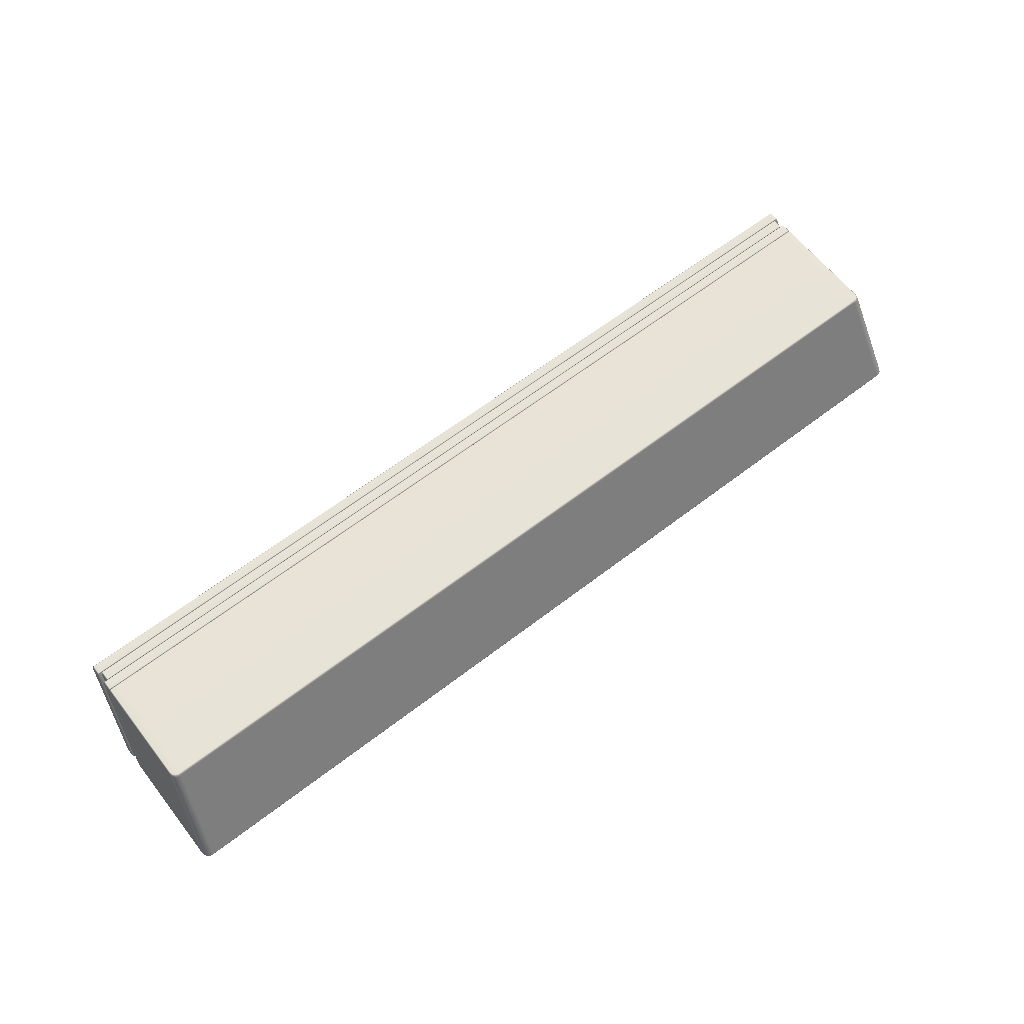
<metadata>
{"format":"obj","ext":"obj","renderer":"f3d","projection":"perspective","resolution":1024,"background":"white","views":[{"elev":62.8,"azim":-38.0,"up":"+Z"}]}
</metadata>
<code>
g ENV_S04_BasketFall_HardCasing_04_MO
v 35.34 0.686 29.12
v 36.47 -3.196 20.89
v 35.63 0.6961 29.12
v 36.76 -3.202 20.89
v 35.67 0.6759 29.12
v 36.8 -3.222 20.89
v 35.69 0.6287 29.12
v 36.82 -3.269 20.89
v 35.69 -0.0736 29.12
v 36.82 -3.941 20.89
v 35.67 -0.1208 29.12
v 36.8 -3.988 20.89
v 35.63 -0.141 29.12
v 36.76 -4.024 20.89
v 36.48 -1.551 20.89
v 36.76 -1.551 20.89
v 35.63 2.347 29.12
v 35.36 2.347 29.12
v -0.0005608 -1.551 20.89
v -0.0005608 2.347 29.12
v -35.36 2.347 29.12
v -36.48 -1.551 20.89
v -35.63 2.347 29.12
v -36.76 -1.551 20.89
v 35.63 2.347 29.12
v 36.76 -1.551 20.89
v 35.67 2.327 29.12
v 36.8 -1.571 20.89
v 35.69 2.279 29.12
v 36.82 -1.619 20.89
v 35.69 1.577 29.12
v 36.82 -2.291 20.89
v 35.67 1.53 29.12
v 36.8 -2.338 20.89
v 35.63 1.51 29.12
v 36.76 -2.358 20.89
v 36.47 -2.369 20.89
v 35.34 1.513 29.12
v -35.34 0.686 29.12
v -35.63 0.6961 29.12
v -36.47 -3.196 20.89
v -36.76 -3.202 20.89
v -35.67 0.6759 29.12
v -36.8 -3.222 20.89
v -35.69 0.6287 29.12
v -36.82 -3.269 20.89
v -35.69 -0.0736 29.12
v -36.82 -3.941 20.89
v -35.67 -0.1208 29.12
v -36.8 -3.988 20.89
v -35.63 -0.141 29.12
v -36.76 -4.024 20.89
v -35.63 2.347 29.12
v -35.67 2.327 29.12
v -36.76 -1.551 20.89
v -36.8 -1.571 20.89
v -35.69 2.279 29.12
v -36.82 -1.619 20.89
v -35.69 1.577 29.12
v -36.82 -2.291 20.89
v -35.67 1.53 29.12
v -36.8 -2.338 20.89
v -35.63 1.51 29.12
v -36.76 -2.358 20.89
v -36.47 -2.369 20.89
v -35.34 1.513 29.12
v 36.48 -1.551 20.89
v -0.0005608 -1.551 20.89
v -0.0005608 -1.601 20.78
v -36.48 -1.551 20.89
v 36.48 -1.601 20.78
v 36.76 -1.601 20.78
v 36.76 -1.551 20.89
v 36.79 -1.61 20.8
v 36.8 -1.571 20.89
v 36.82 -1.619 20.89
v 36.8 -1.648 20.78
v 36.82 -2.291 20.89
v 36.75 -1.647 20.74
v 36.8 -2.321 20.78
v 36.8 -2.338 20.89
v 36.79 -2.359 20.8
v 36.76 -2.358 20.89
v 36.76 -2.368 20.78
v 36.75 -2.321 20.74
v 36.48 -2.368 20.78
v 36.47 -2.369 20.89
v -0.0005608 -2.369 20.89
v 36.48 -1.647 20.74
v 36.48 -2.321 20.74
v -0.0005608 -2.368 20.78
v -0.0005608 -1.647 20.74
v -0.0005608 -2.321 20.74
v -36.48 -2.368 20.78
v -36.47 -2.369 20.89
v -36.76 -2.358 20.89
v -36.48 -1.601 20.78
v -36.48 -1.647 20.74
v -36.48 -2.321 20.74
v -36.76 -1.601 20.78
v -36.76 -1.551 20.89
v -36.75 -2.321 20.74
v -36.75 -1.647 20.74
v -36.76 -2.368 20.78
v -36.79 -1.61 20.8
v -36.8 -1.571 20.89
v -36.82 -1.619 20.89
v -36.8 -1.648 20.78
v -36.82 -2.291 20.89
v -36.8 -2.321 20.78
v -36.8 -2.338 20.89
v -36.79 -2.359 20.8
v -35.63 1.51 29.12
v -35.67 1.53 29.12
v -35.61 1.538 29.21
v -35.69 1.577 29.12
v -35.57 1.529 29.23
v -35.34 1.513 29.12
v -35.61 1.576 29.23
v -35.69 2.279 29.12
v -35.3 1.529 29.23
v -0.0005608 1.513 29.12
v -35.57 1.575 29.28
v -35.61 2.28 29.23
v -35.61 2.319 29.21
v -35.67 2.327 29.12
v -35.63 2.347 29.12
v -35.57 2.328 29.23
v -35.36 2.347 29.12
v -35.57 2.282 29.28
v -35.3 2.328 29.23
v -0.0005608 2.347 29.12
v -35.3 2.282 29.28
v -0.0005608 2.328 29.23
v -35.3 1.575 29.28
v -0.0005608 2.282 29.28
v 35.3 2.328 29.23
v 35.36 2.347 29.12
v -0.0005608 1.575 29.28
v 35.3 2.282 29.28
v 35.57 2.328 29.23
v 35.63 2.347 29.12
v -0.0005608 1.529 29.23
v 35.3 1.529 29.23
v 35.34 1.513 29.12
v 35.3 1.575 29.28
v 35.57 2.282 29.28
v 35.57 1.575 29.28
v 35.57 1.529 29.23
v 35.63 1.51 29.12
v 35.61 2.319 29.21
v 35.67 2.327 29.12
v 35.69 2.279 29.12
v 35.61 2.28 29.23
v 35.61 1.576 29.23
v 35.69 1.577 29.12
v 35.61 1.538 29.21
v 35.67 1.53 29.12
v -35.63 -0.141 29.12
v -35.67 -0.1208 29.12
v -35.61 -0.1129 29.21
v -35.69 -0.0736 29.12
v -35.57 -0.1219 29.23
v -35.01 -0.141 29.12
v -35.61 -0.07473 29.23
v -35.69 0.6287 29.12
v -34.95 -0.1219 29.23
v -0.0005608 -0.141 29.12
v -35.57 -0.07585 29.28
v -35.61 0.6298 29.23
v -35.61 0.668 29.21
v -35.67 0.6759 29.12
v -35.63 0.6961 29.12
v -35.57 0.677 29.23
v -35.34 0.686 29.12
v -35.57 0.6309 29.28
v -35.3 0.677 29.23
v -0.0005608 0.704 29.12
v -35.3 0.6309 29.28
v -0.0005608 0.677 29.23
v -34.95 -0.07585 29.28
v -0.0005608 0.6309 29.28
v 35.3 0.677 29.23
v 35.34 0.686 29.12
v -0.0005608 -0.07585 29.28
v 35.3 0.6309 29.28
v 35.57 0.677 29.23
v 35.63 0.6961 29.12
v -0.0005608 -0.1219 29.23
v 34.95 -0.1219 29.23
v 35.01 -0.141 29.12
v 34.95 -0.07585 29.28
v 35.57 0.6309 29.28
v 35.57 -0.07585 29.28
v 35.57 -0.1219 29.23
v 35.63 -0.141 29.12
v 35.61 0.668 29.21
v 35.67 0.6759 29.12
v 35.69 0.6287 29.12
v 35.61 0.6298 29.23
v 35.61 -0.07473 29.23
v 35.69 -0.0736 29.12
v 35.61 -0.1129 29.21
v 35.67 -0.1208 29.12
v -36.76 -3.202 20.89
v -36.8 -3.222 20.89
v -36.79 -3.26 20.8
v -36.82 -3.269 20.89
v -36.8 -3.298 20.78
v -36.82 -3.941 20.89
v -36.76 -3.251 20.78
v -36.8 -3.972 20.78
v -36.8 -3.988 20.89
v -36.48 -3.251 20.78
v -36.47 -3.196 20.89
v -36.75 -3.297 20.74
v -36.79 -4.01 20.8
v -36.76 -4.024 20.89
v -36.76 -4.019 20.78
v -36.13 -4.024 20.88
v -36.75 -3.972 20.74
v -36.13 -4.019 20.78
v -0.0005608 -4.024 20.88
v -36.48 -3.297 20.74
v -0.0005608 -3.297 20.74
v -36.13 -3.972 20.74
v -0.0005608 -4.019 20.78
v -0.0005608 -3.251 20.78
v -0.0005608 -3.196 20.89
v 36.47 -3.196 20.89
v 36.48 -3.251 20.78
v 36.76 -3.202 20.89
v 36.13 -4.019 20.78
v 36.13 -4.024 20.88
v -0.0005608 -3.972 20.74
v 36.13 -3.972 20.74
v 36.76 -4.019 20.78
v 36.76 -4.024 20.89
v 36.48 -3.297 20.74
v 36.75 -3.972 20.74
v 36.79 -4.01 20.8
v 36.8 -3.988 20.89
v 36.8 -3.972 20.78
v 36.82 -3.941 20.89
v 36.75 -3.297 20.74
v 36.8 -3.298 20.78
v 36.82 -3.269 20.89
v 36.76 -3.251 20.78
v 36.79 -3.26 20.8
v 36.8 -3.222 20.89
v 35.34 1.513 29.12
v 36.47 -2.369 20.89
v 35.38 1.497 29.12
v 36.5 -2.401 20.89
v 35.39 1.45 29.12
v 36.52 -2.448 20.89
v 35.39 0.7388 29.12
v 36.52 -3.128 20.89
v 35.38 0.6916 29.12
v 36.5 -3.175 20.89
v -35.34 1.513 29.12
v -35.38 1.497 29.12
v -36.47 -2.369 20.89
v -36.5 -2.401 20.89
v -35.39 1.45 29.12
v -36.52 -2.448 20.89
v -35.39 0.7388 29.12
v -36.52 -3.128 20.89
v -35.38 0.6916 29.12
v -36.5 -3.175 20.89
v -35.38 0.6916 29.12
v -35.31 0.7006 29.21
v -35.39 0.7388 29.12
v -35.27 0.6916 29.23
v -35.31 0.7388 29.23
v -35.39 1.45 29.12
v -35.31 1.451 29.23
v -35.27 0.7377 29.28
v -35.31 1.489 29.21
v -35.38 1.497 29.12
v -35.27 1.498 29.23
v -35.27 1.451 29.28
v -0.0005608 1.498 29.23
v -0.0005608 1.451 29.28
v -0.0005608 0.7377 29.28
v 35.27 1.498 29.23
v 35.27 1.451 29.28
v 35.31 1.489 29.21
v 35.38 1.497 29.12
v 35.39 1.45 29.12
v 35.31 1.451 29.23
v 35.27 0.7377 29.28
v 35.31 0.7388 29.23
v 35.39 0.7388 29.12
v -0.0005608 0.7096 29.23
v 35.27 0.6916 29.23
v 35.31 0.7006 29.21
v 35.38 0.6916 29.12
v -36.5 -2.401 20.89
v -36.49 -2.439 20.8
v -36.52 -2.448 20.89
v -36.5 -2.477 20.78
v -36.52 -3.128 20.89
v -36.46 -2.43 20.78
v -0.0005608 -2.43 20.78
v -36.5 -3.158 20.78
v -36.5 -3.175 20.89
v -36.46 -2.476 20.74
v -36.49 -3.196 20.8
v -36.46 -3.205 20.78
v -36.46 -3.158 20.74
v -0.0005608 -3.205 20.78
v -0.0005608 -2.476 20.74
v -0.0005608 -3.158 20.74
v 36.46 -3.205 20.78
v 36.46 -3.158 20.74
v 36.46 -2.476 20.74
v 36.49 -3.196 20.8
v 36.5 -3.175 20.89
v 36.5 -3.158 20.78
v 36.52 -3.128 20.89
v 36.5 -2.477 20.78
v 36.52 -2.448 20.89
v 36.46 -2.43 20.78
v 36.49 -2.439 20.8
v 36.5 -2.401 20.89
v 35.67 -0.1612 29.12
v 36.8 -4.059 20.89
v 35.69 -0.2084 29.12
v 36.82 -4.106 20.89
v 35.69 -8.747 29.12
v 36.82 -12.61 20.88
v 35.64 -8.984 29.12
v 36.77 -12.86 20.88
v 35.49 -9.195 29.12
v 36.62 -13.07 20.88
v 35.27 -9.337 29.12
v 36.4 -13.21 20.88
v 36.14 -13.22 20.88
v 35.01 -9.348 29.12
v 36.14 -13.22 20.88
v -0.0005608 -13.22 20.88
v 35.01 -9.348 29.12
v -0.0005608 -9.348 29.12
v -35.01 -9.348 29.12
v -36.14 -13.22 20.88
v -35.67 -0.1612 29.12
v -36.8 -4.059 20.89
v -35.69 -0.2084 29.12
v -36.82 -4.106 20.89
v -35.69 -8.747 29.12
v -36.82 -12.61 20.88
v -35.64 -8.984 29.12
v -36.77 -12.86 20.88
v -35.49 -9.195 29.12
v -36.62 -13.07 20.88
v -35.27 -9.337 29.12
v -36.4 -13.21 20.88
v -36.14 -13.22 20.88
v -35.01 -9.348 29.12
v -35.42 -9.13 29.23
v -35.49 -9.195 29.12
v -35.64 -8.984 29.12
v -35.27 -9.337 29.12
v -35.57 -8.925 29.23
v -35.69 -8.747 29.12
v -35.61 -8.695 29.23
v -35.69 -0.2084 29.12
v -35.21 -9.266 29.23
v -35.01 -9.348 29.12
v -34.95 -9.277 29.23
v -0.0005608 -9.348 29.12
v -35.52 -8.905 29.27
v -35.19 -9.22 29.27
v -35.39 -9.095 29.27
v -35.61 -0.2073 29.23
v -35.57 -8.695 29.27
v -35.61 -0.1691 29.21
v -35.67 -0.1612 29.12
v -35.57 -0.1601 29.23
v -35.57 -0.2062 29.28
v -34.95 -0.1601 29.23
v -34.95 -8.695 29.27
v -34.95 -8.918 29.27
v -34.95 -0.2062 29.28
v -0.0005608 -0.2062 29.28
v -0.0005608 -0.1601 29.23
v 34.95 -0.1601 29.23
v -34.95 -9.117 29.27
v -0.0005608 -8.695 29.27
v 35.57 -0.1601 29.23
v -34.95 -9.231 29.27
v -0.0005608 -9.277 29.23
v -0.0005608 -9.231 29.27
v -0.0005608 -9.117 29.27
v 34.95 -9.277 29.23
v 35.01 -9.348 29.12
v 34.95 -9.231 29.27
v 35.21 -9.266 29.23
v 35.27 -9.337 29.12
v 35.42 -9.13 29.23
v 35.49 -9.195 29.12
v 35.64 -8.984 29.12
v 35.19 -9.22 29.27
v 34.95 -9.117 29.27
v -0.0005608 -8.918 29.27
v 34.95 -8.918 29.27
v 35.39 -9.095 29.27
v 35.57 -8.925 29.23
v 35.69 -8.747 29.12
v 35.52 -8.905 29.27
v 34.95 -8.695 29.27
v 35.61 -8.695 29.23
v 35.69 -0.2084 29.12
v 35.57 -8.695 29.27
v 34.95 -0.2062 29.28
v 35.57 -0.2062 29.28
v 35.61 -0.2073 29.23
v 35.61 -0.1691 29.21
v 35.67 -0.1612 29.12
v -36.4 -13.21 20.88
v -36.14 -13.22 20.88
v -36.39 -13.19 20.78
v -36.62 -13.07 20.88
v -36.14 -13.21 20.78
v -0.0005608 -13.21 20.78
v -0.0005608 -13.22 20.88
v 36.14 -13.22 20.88
v -36.61 -13.06 20.78
v -36.38 -13.15 20.74
v -36.75 -12.85 20.78
v -36.77 -12.86 20.88
v -36.8 -12.61 20.78
v -36.82 -12.61 20.88
v -36.71 -12.83 20.74
v -36.58 -13.02 20.74
v -36.8 -4.134 20.78
v -36.82 -4.106 20.89
v -36.79 -4.096 20.8
v -36.8 -4.059 20.89
v -36.76 -4.088 20.78
v -36.75 -4.134 20.74
v -36.13 -4.088 20.78
v -36.75 -12.61 20.74
v -36.13 -4.134 20.74
v -0.0005608 -4.088 20.78
v -36.13 -12.61 20.74
v 36.13 -4.088 20.78
v -0.0005608 -4.134 20.74
v -36.14 -12.85 20.74
v 36.76 -4.088 20.78
v 36.13 -4.134 20.74
v -0.0005608 -12.61 20.74
v -36.14 -13.04 20.74
v 36.79 -4.096 20.8
v 36.8 -4.059 20.89
v 36.82 -4.106 20.89
v 36.8 -4.134 20.78
v 36.82 -12.61 20.88
v 36.75 -4.134 20.74
v 36.8 -12.61 20.78
v 36.77 -12.86 20.88
v 36.75 -12.61 20.74
v 36.75 -12.85 20.78
v 36.62 -13.07 20.88
v 36.13 -12.61 20.74
v 36.71 -12.83 20.74
v 36.61 -13.06 20.78
v 36.14 -12.85 20.74
v 36.39 -13.19 20.78
v 36.4 -13.21 20.88
v 36.58 -13.02 20.74
v -0.0005608 -12.85 20.74
v 36.14 -13.21 20.78
v 36.38 -13.15 20.74
v 36.14 -13.04 20.74
v -0.0005608 -13.04 20.74
v 36.13 -13.16 20.74
v -0.0005608 -13.16 20.74
v -36.13 -13.16 20.74
g ENV_S04_BasketFall_HardCasing_04_MO_0
f 3 2 1
f 3 4 2
f 5 4 3
f 5 6 4
f 7 6 5
f 7 8 6
f 9 8 7
f 9 10 8
f 11 10 9
f 11 12 10
f 13 12 11
f 13 14 12
f 17 16 15
f 17 15 18
f 19 18 15
f 19 20 18
f 21 20 19
f 21 19 22
f 22 23 21
f 22 24 23
f 27 26 25
f 27 28 26
f 29 28 27
f 29 30 28
f 31 30 29
f 31 32 30
f 33 32 31
f 33 34 32
f 35 34 33
f 35 36 34
f 37 36 35
f 37 35 38
f 41 40 39
f 41 42 40
f 42 43 40
f 42 44 43
f 44 45 43
f 44 46 45
f 46 47 45
f 46 48 47
f 48 49 47
f 48 50 49
f 50 51 49
f 50 52 51
f 55 54 53
f 55 56 54
f 56 57 54
f 56 58 57
f 58 59 57
f 58 60 59
f 60 61 59
f 60 62 61
f 62 63 61
f 62 64 63
f 65 63 64
f 65 66 63
f 69 68 67
f 70 68 69
f 69 67 71
f 72 71 67
f 72 67 73
f 73 74 72
f 73 75 74
f 76 74 75
f 76 77 74
f 72 74 77
f 78 77 76
f 72 77 79
f 79 71 72
f 78 80 77
f 80 79 77
f 80 78 81
f 80 81 82
f 82 81 83
f 84 80 82
f 82 83 84
f 80 85 79
f 84 85 80
f 83 86 84
f 85 84 86
f 83 87 86
f 88 86 87
f 79 89 71
f 85 89 79
f 85 86 90
f 85 90 89
f 88 91 86
f 91 90 86
f 92 71 89
f 92 69 71
f 93 89 90
f 91 93 90
f 93 92 89
f 94 91 88
f 94 88 95
f 96 94 95
f 97 69 92
f 70 69 97
f 98 92 93
f 97 92 98
f 99 93 91
f 99 91 94
f 98 93 99
f 100 70 97
f 100 101 70
f 94 102 99
f 98 99 102
f 103 97 98
f 103 100 97
f 98 102 103
f 96 104 94
f 94 104 102
f 105 101 100
f 105 106 101
f 105 107 106
f 100 108 105
f 105 108 107
f 100 103 108
f 108 109 107
f 103 102 110
f 103 110 108
f 108 110 109
f 104 110 102
f 110 111 109
f 96 112 104
f 96 111 112
f 110 112 111
f 104 112 110
f 115 114 113
f 115 116 114
f 115 113 117
f 117 113 118
f 115 119 116
f 117 119 115
f 120 116 119
f 117 118 121
f 122 121 118
f 117 123 119
f 123 117 121
f 120 119 124
f 124 119 123
f 120 124 125
f 120 125 126
f 127 126 125
f 127 125 128
f 128 125 124
f 129 127 128
f 128 124 130
f 124 123 130
f 129 128 131
f 131 128 130
f 131 132 129
f 123 133 130
f 131 130 133
f 131 134 132
f 133 134 131
f 123 135 133
f 123 121 135
f 135 136 133
f 133 136 134
f 132 134 137
f 132 137 138
f 121 139 135
f 135 139 136
f 134 136 140
f 134 140 137
f 141 138 137
f 141 142 138
f 121 143 139
f 122 143 121
f 122 144 143
f 139 143 144
f 122 145 144
f 136 139 146
f 136 146 140
f 139 144 146
f 147 137 140
f 147 141 137
f 140 146 148
f 148 146 144
f 140 148 147
f 149 144 145
f 148 144 149
f 149 145 150
f 151 142 141
f 151 152 142
f 151 153 152
f 141 147 154
f 141 154 151
f 148 154 147
f 151 154 153
f 148 155 154
f 155 153 154
f 149 155 148
f 155 156 153
f 150 157 149
f 149 157 155
f 156 155 157
f 150 158 157
f 156 157 158
f 161 160 159
f 161 162 160
f 161 159 163
f 163 159 164
f 161 165 162
f 163 165 161
f 166 162 165
f 163 164 167
f 168 167 164
f 163 169 165
f 169 163 167
f 166 165 170
f 170 165 169
f 166 170 171
f 166 171 172
f 173 172 171
f 173 171 174
f 174 171 170
f 175 173 174
f 174 170 176
f 170 169 176
f 175 174 177
f 177 174 176
f 177 178 175
f 169 179 176
f 177 176 179
f 177 180 178
f 179 180 177
f 169 181 179
f 169 167 181
f 181 182 179
f 179 182 180
f 178 180 183
f 178 183 184
f 167 185 181
f 181 185 182
f 180 182 186
f 180 186 183
f 187 184 183
f 187 188 184
f 167 189 185
f 168 189 167
f 168 190 189
f 185 189 190
f 168 191 190
f 182 185 192
f 182 192 186
f 185 190 192
f 193 183 186
f 193 187 183
f 186 192 194
f 194 192 190
f 186 194 193
f 195 190 191
f 194 190 195
f 195 191 196
f 197 188 187
f 197 198 188
f 197 199 198
f 187 193 200
f 187 200 197
f 194 200 193
f 197 200 199
f 194 201 200
f 201 199 200
f 195 201 194
f 201 202 199
f 196 203 195
f 195 203 201
f 202 201 203
f 196 204 203
f 202 203 204
f 207 206 205
f 207 208 206
f 207 209 208
f 209 210 208
f 207 205 211
f 211 209 207
f 209 212 210
f 212 213 210
f 214 211 205
f 214 205 215
f 211 216 209
f 216 212 209
f 216 211 214
f 212 217 213
f 218 213 217
f 218 217 219
f 219 217 212
f 220 218 219
f 216 221 212
f 219 212 221
f 220 219 222
f 222 219 221
f 222 223 220
f 224 221 216
f 216 214 224
f 214 225 224
f 224 226 221
f 222 221 226
f 225 226 224
f 222 227 223
f 226 227 222
f 214 228 225
f 215 228 214
f 215 229 228
f 228 229 230
f 228 230 231
f 225 228 231
f 232 231 230
f 223 227 233
f 223 233 234
f 226 235 227
f 225 235 226
f 227 235 236
f 225 236 235
f 227 236 233
f 237 234 233
f 237 238 234
f 225 239 236
f 225 231 239
f 240 233 236
f 240 236 239
f 240 237 233
f 241 238 237
f 241 242 238
f 237 243 241
f 243 242 241
f 237 240 243
f 243 244 242
f 240 239 245
f 245 239 231
f 243 240 245
f 244 243 246
f 243 245 246
f 244 246 247
f 245 231 248
f 248 246 245
f 232 248 231
f 247 246 249
f 248 249 246
f 232 249 248
f 247 249 250
f 232 250 249
g ENV_S04_BasketFall_HardCasing_04_MO_1
f 253 252 251
f 253 254 252
f 255 254 253
f 255 256 254
f 257 256 255
f 257 258 256
f 259 258 257
f 259 260 258
f 1 260 259
f 1 2 260
f 263 262 261
f 263 264 262
f 264 265 262
f 264 266 265
f 266 267 265
f 266 268 267
f 268 269 267
f 268 270 269
f 270 39 269
f 270 41 39
f 272 271 175
f 272 273 271
f 272 175 274
f 178 274 175
f 272 275 273
f 274 275 272
f 276 273 275
f 276 275 277
f 274 278 275
f 277 275 278
f 276 277 279
f 276 279 280
f 118 280 279
f 118 279 281
f 281 279 277
f 122 118 281
f 281 277 282
f 277 278 282
f 122 281 283
f 282 283 281
f 278 284 282
f 282 284 283
f 274 285 278
f 278 285 284
f 122 283 286
f 122 286 145
f 283 284 287
f 283 287 286
f 288 145 286
f 288 289 145
f 288 290 289
f 286 291 288
f 286 287 291
f 288 291 290
f 284 292 287
f 292 291 287
f 284 285 292
f 293 290 291
f 292 293 291
f 293 294 290
f 274 295 285
f 178 295 274
f 285 296 292
f 285 295 296
f 178 296 295
f 296 293 292
f 178 184 296
f 294 293 297
f 296 297 293
f 184 297 296
f 294 297 298
f 184 298 297
f 300 299 95
f 300 301 299
f 300 302 301
f 302 303 301
f 300 95 304
f 304 302 300
f 95 305 304
f 95 88 305
f 305 88 87
f 302 306 303
f 306 307 303
f 304 308 302
f 305 308 304
f 308 306 302
f 306 309 307
f 215 307 309
f 310 309 306
f 215 309 310
f 308 311 306
f 310 306 311
f 312 215 310
f 312 229 215
f 230 229 312
f 313 311 308
f 305 313 308
f 314 310 311
f 314 312 310
f 313 314 311
f 230 312 315
f 315 312 314
f 316 314 313
f 315 314 316
f 317 313 305
f 316 313 317
f 318 230 315
f 318 319 230
f 315 316 320
f 315 320 318
f 320 319 318
f 320 316 317
f 320 321 319
f 321 320 322
f 320 317 322
f 321 322 323
f 317 305 324
f 324 322 317
f 305 87 324
f 323 322 325
f 324 325 322
f 87 325 324
f 323 325 326
f 87 326 325
g ENV_S04_BasketFall_HardCasing_04_MO_2
f 327 14 13
f 327 328 14
f 329 328 327
f 329 330 328
f 331 330 329
f 331 332 330
f 333 332 331
f 333 334 332
f 335 334 333
f 335 336 334
f 337 336 335
f 337 338 336
f 339 338 337
f 339 337 340
f 343 342 341
f 343 344 342
f 342 344 345
f 342 345 346
f 52 347 51
f 52 348 347
f 348 349 347
f 348 350 349
f 350 351 349
f 350 352 351
f 352 353 351
f 352 354 353
f 354 355 353
f 354 356 355
f 356 357 355
f 356 358 357
f 359 357 358
f 359 360 357
f 363 362 361
f 361 362 364
f 363 361 365
f 365 366 363
f 365 367 366
f 368 366 367
f 361 364 369
f 369 364 370
f 369 370 371
f 372 371 370
f 361 373 365
f 373 367 365
f 374 361 369
f 374 369 371
f 361 375 373
f 374 375 361
f 368 367 376
f 373 377 367
f 376 367 377
f 368 376 378
f 368 378 379
f 159 379 378
f 159 378 380
f 380 378 376
f 380 164 159
f 376 377 381
f 380 376 381
f 380 382 164
f 381 382 380
f 168 164 382
f 383 377 373
f 381 377 383
f 384 373 375
f 383 373 384
f 381 385 382
f 381 383 385
f 386 382 385
f 383 386 385
f 168 382 387
f 386 387 382
f 168 387 388
f 388 387 386
f 168 388 191
f 384 375 389
f 389 375 374
f 383 390 386
f 384 390 383
f 191 388 391
f 191 391 196
f 389 374 392
f 374 371 392
f 393 392 371
f 372 393 371
f 394 389 392
f 393 394 392
f 395 384 389
f 394 395 389
f 396 393 372
f 396 372 397
f 398 394 393
f 398 393 396
f 399 396 397
f 399 397 400
f 401 399 400
f 401 400 402
f 401 402 403
f 404 396 399
f 404 398 396
f 401 404 399
f 405 394 398
f 404 405 398
f 405 395 394
f 395 406 384
f 384 406 390
f 407 406 395
f 407 395 405
f 390 406 407
f 404 408 405
f 401 408 404
f 407 405 408
f 401 403 409
f 410 409 403
f 401 411 408
f 407 408 411
f 401 409 411
f 390 407 412
f 412 407 411
f 386 390 412
f 410 413 409
f 413 411 409
f 413 410 414
f 413 415 411
f 412 411 415
f 386 412 416
f 388 386 416
f 412 417 416
f 388 416 417
f 412 415 417
f 388 417 391
f 415 413 418
f 415 418 417
f 413 414 418
f 391 417 418
f 419 418 414
f 391 418 419
f 419 414 420
f 419 196 391
f 419 420 196
f 423 422 421
f 424 423 421
f 423 425 422
f 426 422 425
f 426 427 422
f 428 427 426
f 424 429 423
f 430 425 423
f 429 430 423
f 424 431 429
f 424 432 431
f 432 433 431
f 432 434 433
f 429 431 435
f 435 431 433
f 429 436 430
f 429 435 436
f 437 433 434
f 437 434 438
f 439 437 438
f 439 438 440
f 439 440 218
f 439 218 441
f 441 437 439
f 220 441 218
f 442 433 437
f 441 442 437
f 220 443 441
f 443 442 441
f 223 443 220
f 442 444 433
f 435 433 444
f 443 445 442
f 445 444 442
f 223 446 443
f 446 445 443
f 435 444 447
f 445 447 444
f 448 446 223
f 448 223 234
f 446 449 445
f 449 447 445
f 435 447 450
f 450 436 435
f 451 448 234
f 451 234 238
f 452 446 448
f 452 449 446
f 449 453 447
f 453 450 447
f 450 454 436
f 430 436 454
f 238 455 451
f 238 456 455
f 457 455 456
f 457 458 455
f 451 455 458
f 459 458 457
f 451 458 460
f 460 448 451
f 460 452 448
f 459 461 458
f 461 460 458
f 462 461 459
f 463 452 460
f 461 463 460
f 462 464 461
f 465 464 462
f 463 466 452
f 466 449 452
f 466 453 449
f 461 467 463
f 461 464 467
f 466 463 467
f 465 468 464
f 468 467 464
f 469 453 466
f 466 467 469
f 470 468 465
f 470 465 471
f 470 471 428
f 468 472 467
f 469 467 472
f 469 473 453
f 453 473 450
f 473 454 450
f 470 428 474
f 428 426 474
f 475 468 470
f 475 472 468
f 475 470 474
f 469 472 476
f 476 473 469
f 476 472 475
f 473 477 454
f 476 477 473
f 476 475 478
f 475 474 478
f 478 477 476
f 474 426 479
f 474 479 478
f 478 479 477
f 479 426 425
f 477 480 454
f 477 479 480
f 479 425 480
f 430 454 480
f 430 480 425

</code>
